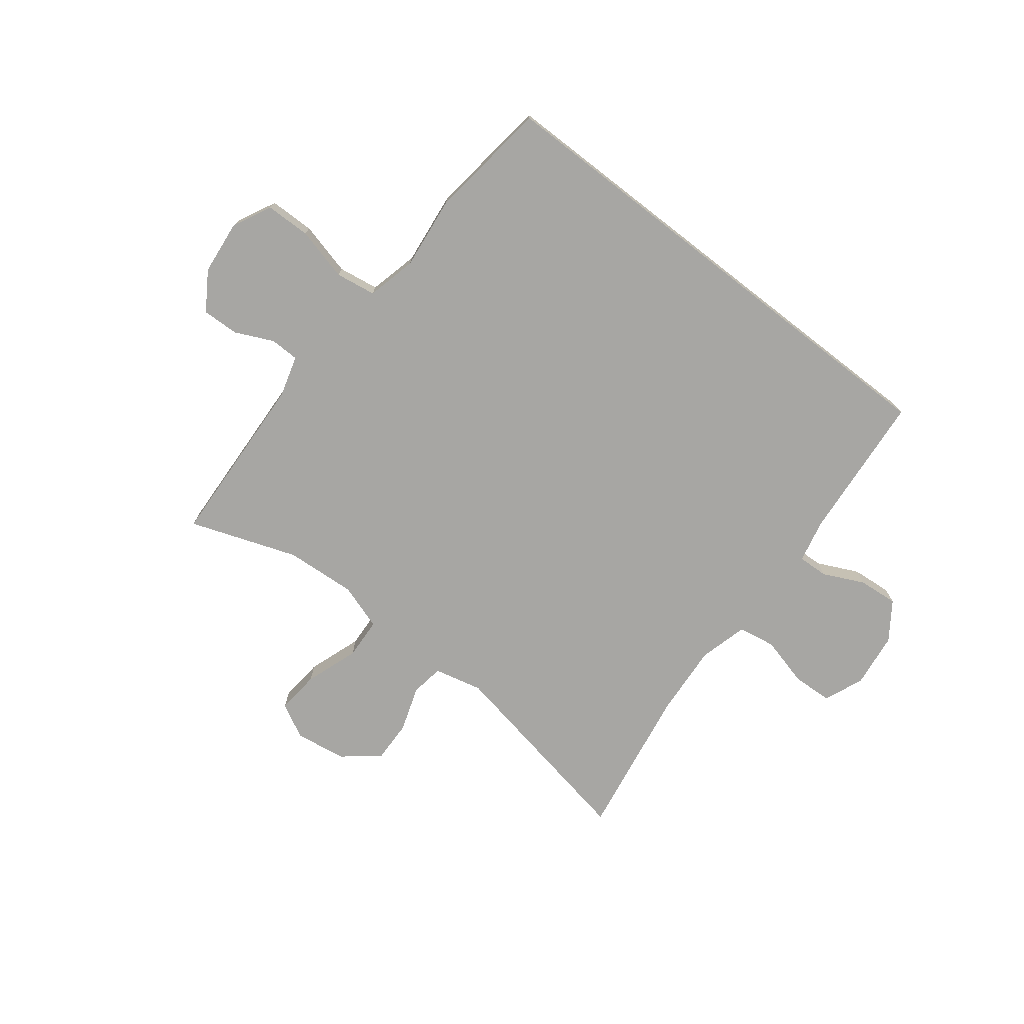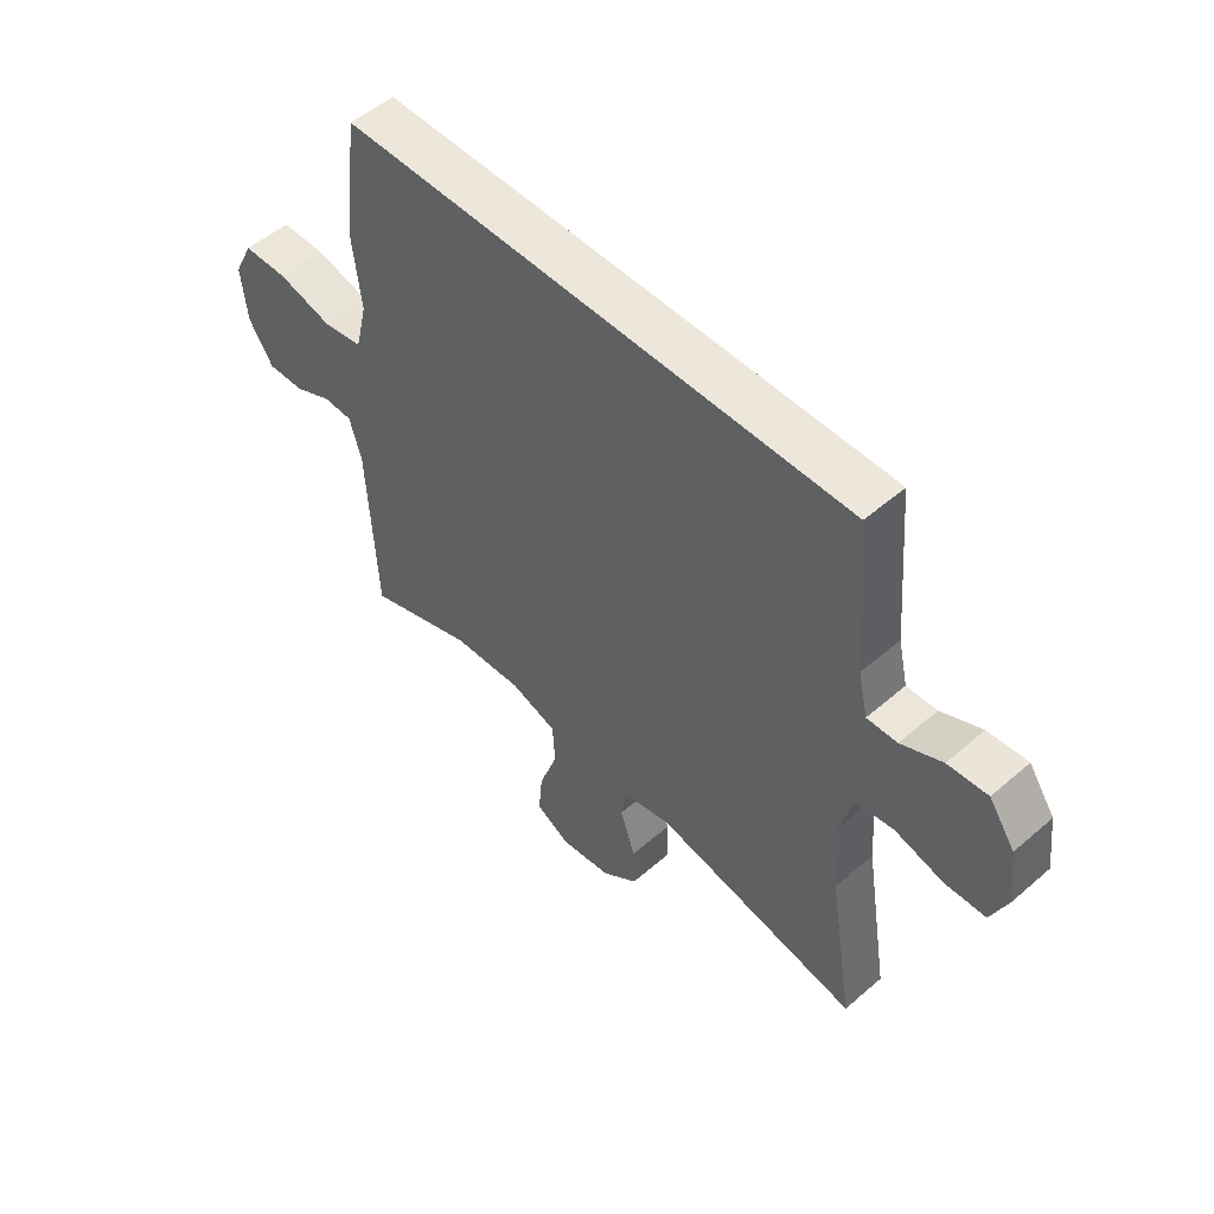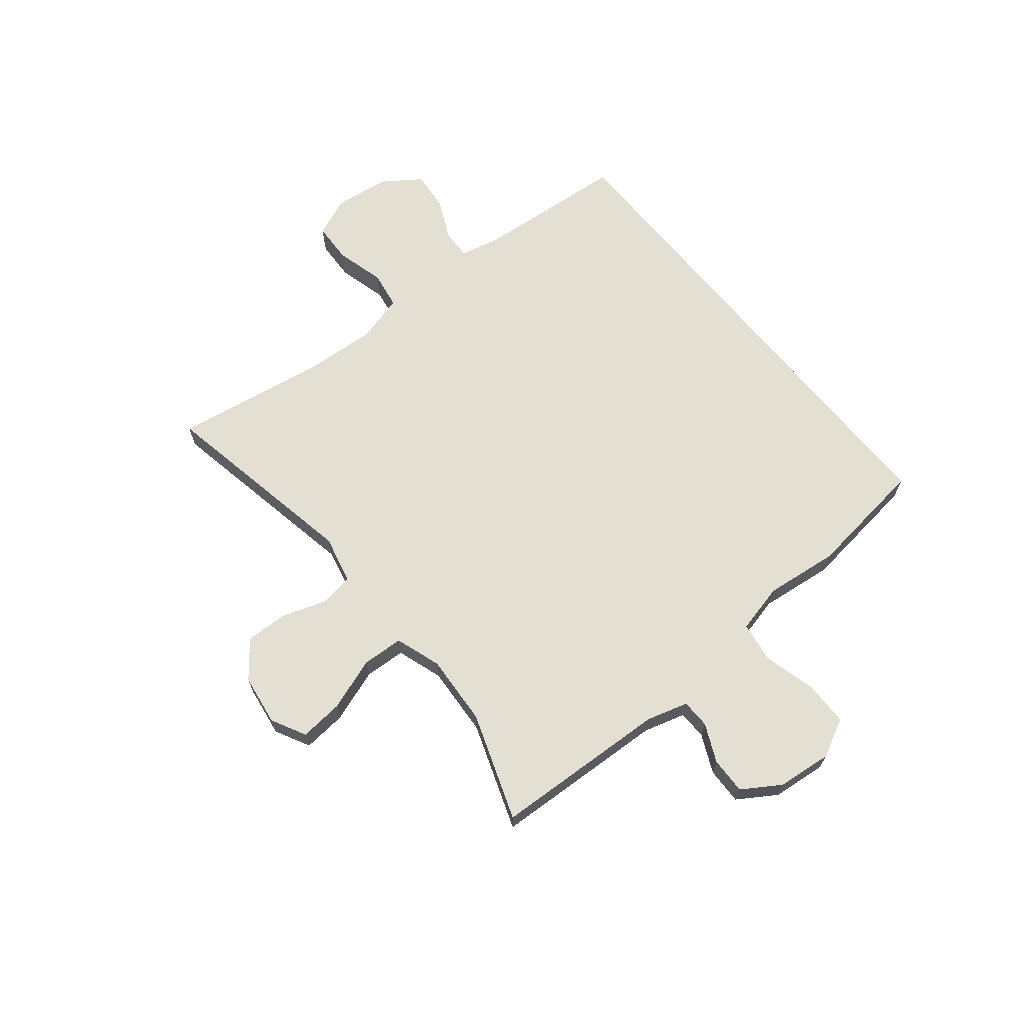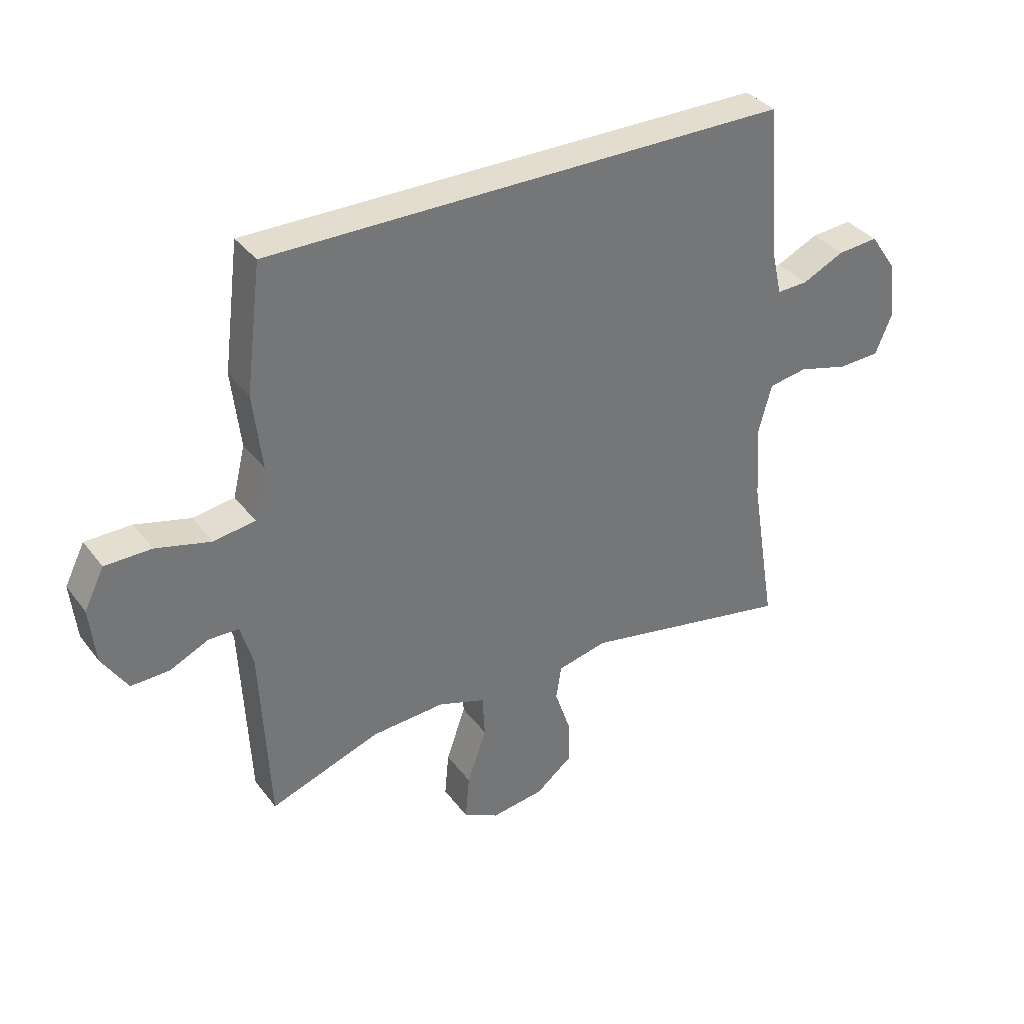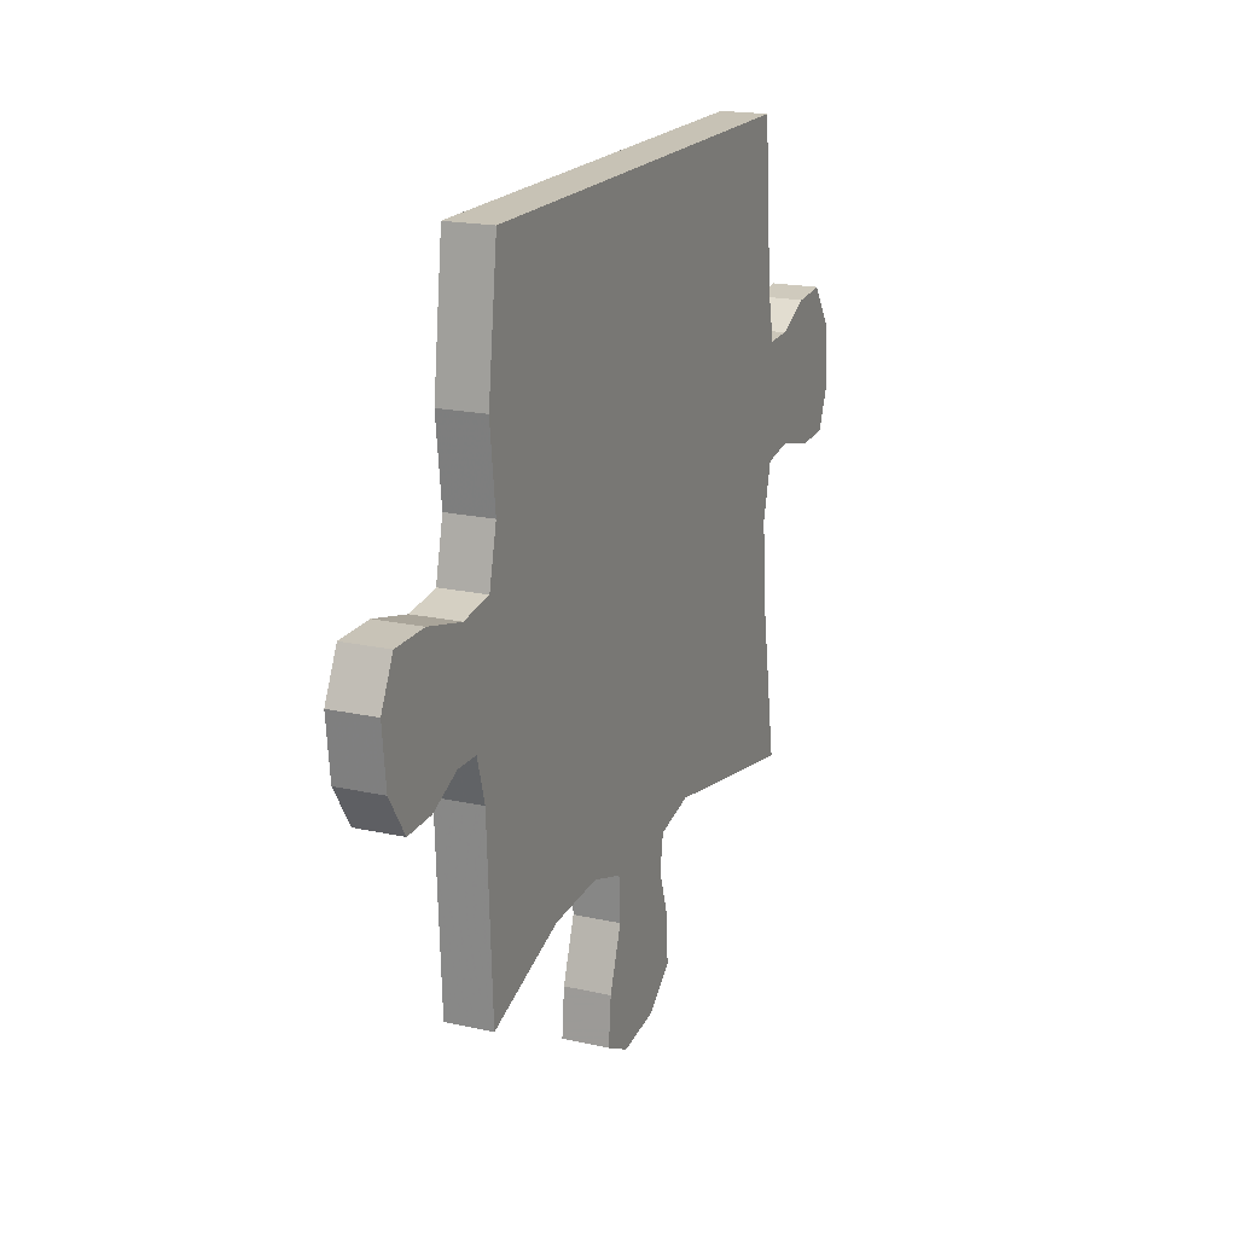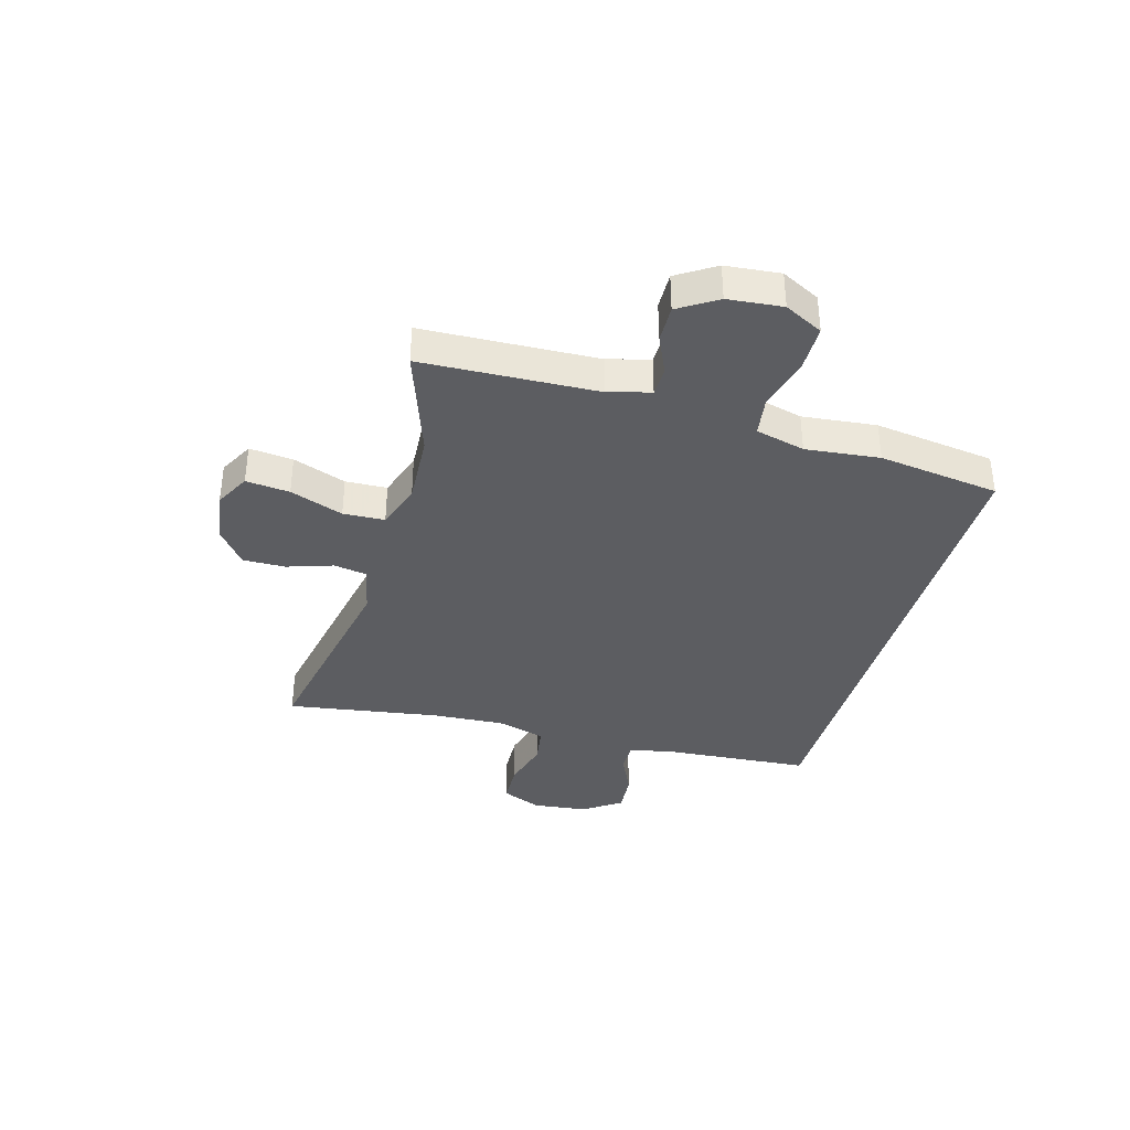
<metadata>
{"format":"obj","ext":"obj","renderer":"f3d","projection":"perspective","resolution":1024,"background":"white","views":[{"elev":-74.2,"azim":-37.8,"up":"+Y"},{"elev":52.0,"azim":47.0,"up":"+Z"},{"elev":66.7,"azim":-129.2,"up":"+Y"},{"elev":35.5,"azim":-32.0,"up":"+Z"},{"elev":19.0,"azim":-67.0,"up":"+Z"},{"elev":-37.2,"azim":-106.2,"up":"+Y"}]}
</metadata>
<code>
v -0.5 0.07 -0.5
v -0.515 0.07 -0.191
v -0.536 0.07 -0.118
v -0.587 0.07 -0.117
v -0.654 0.07 -0.148
v -0.719 0.07 -0.15
v -0.762 0.07 -0.083
v -0.772 0.07 0.013
v -0.738 0.07 0.081
v -0.659 0.07 0.082
v -0.565 0.07 0.058
v -0.494 0.07 0.069
v -0.473 0.07 0.156
v -0.488 0.07 0.286
v -0.461 0.07 0.5
v 0.431 0.07 0.5
v 0.453 0.07 0.238
v 0.47 0.07 0.163
v 0.523 0.07 0.165
v 0.595 0.07 0.199
v 0.665 0.07 0.205
v 0.711 0.07 0.139
v 0.723 0.07 0.042
v 0.694 0.07 -0.028
v 0.623 0.07 -0.031
v 0.536 0.07 -0.008
v 0.47 0.07 -0.019
v 0.447 0.07 -0.105
v 0.456 0.07 -0.233
v 0.5 0.07 -0.5
v 0.138 0.07 -0.432
v 0.053 0.07 -0.452
v 0.044 0.07 -0.51
v 0.071 0.07 -0.59
v 0.073 0.07 -0.665
v 0.01 0.07 -0.715
v -0.08 0.07 -0.728
v -0.141 0.07 -0.696
v -0.134 0.07 -0.619
v -0.101 0.07 -0.525
v -0.105 0.07 -0.452
v -0.186 0.07 -0.425
v -0.311 0.07 -0.433
v -0.5 0 -0.5
v -0.515 0 -0.191
v -0.536 0 -0.118
v -0.587 0 -0.117
v -0.654 0 -0.148
v -0.719 0 -0.15
v -0.762 0 -0.083
v -0.772 0 0.013
v -0.738 0 0.081
v -0.659 0 0.082
v -0.565 0 0.058
v -0.494 0 0.069
v -0.473 0 0.156
v -0.488 0 0.286
v -0.461 0 0.5
v 0.431 0 0.5
v 0.453 0 0.238
v 0.47 0 0.163
v 0.523 0 0.165
v 0.595 0 0.199
v 0.665 0 0.205
v 0.711 0 0.139
v 0.723 0 0.042
v 0.694 0 -0.028
v 0.623 0 -0.031
v 0.536 0 -0.008
v 0.47 0 -0.019
v 0.447 0 -0.105
v 0.456 0 -0.233
v 0.5 0 -0.5
v 0.138 0 -0.432
v 0.053 0 -0.452
v 0.044 0 -0.51
v 0.071 0 -0.59
v 0.073 0 -0.665
v 0.01 0 -0.715
v -0.08 0 -0.728
v -0.141 0 -0.696
v -0.134 0 -0.619
v -0.101 0 -0.525
v -0.105 0 -0.452
v -0.186 0 -0.425
v -0.311 0 -0.433
f 38 39 40
f 37 38 40
f 36 37 40
f 35 36 40
f 34 35 40
f 33 34 40
f 32 33 40 41
f 31 32 41 42
f 29 30 31
f 28 29 31 42
f 24 25 26
f 23 24 26
f 22 23 26
f 21 22 26
f 20 21 26
f 19 20 26
f 18 19 26 27
f 28 42 43
f 27 28 43
f 18 27 43
f 17 18 43
f 16 17 43
f 15 16 43
f 14 15 43
f 13 14 43
f 9 10 11
f 8 9 11
f 7 8 11
f 6 7 11
f 5 6 11
f 4 5 11
f 3 4 11 12
f 43 1 2
f 13 43 2
f 12 13 2
f 2 3 12
f 83 82 81
f 83 81 80
f 83 80 79
f 83 79 78
f 83 78 77
f 83 77 76
f 84 83 76 75
f 85 84 75 74
f 74 73 72
f 85 74 72 71
f 69 68 67
f 69 67 66
f 69 66 65
f 69 65 64
f 69 64 63
f 69 63 62
f 70 69 62 61
f 86 85 71
f 86 71 70
f 86 70 61
f 86 61 60
f 86 60 59
f 86 59 58
f 86 58 57
f 86 57 56
f 54 53 52
f 54 52 51
f 54 51 50
f 54 50 49
f 54 49 48
f 54 48 47
f 55 54 47 46
f 45 44 86
f 45 86 56
f 45 56 55
f 55 46 45
f 1 44 45 2
f 2 45 46 3
f 3 46 47 4
f 4 47 48 5
f 5 48 49 6
f 6 49 50 7
f 7 50 51 8
f 8 51 52 9
f 9 52 53 10
f 10 53 54 11
f 11 54 55 12
f 12 55 56 13
f 13 56 57 14
f 14 57 58 15
f 15 58 59 16
f 16 59 60 17
f 17 60 61 18
f 18 61 62 19
f 19 62 63 20
f 20 63 64 21
f 21 64 65 22
f 22 65 66 23
f 23 66 67 24
f 24 67 68 25
f 25 68 69 26
f 26 69 70 27
f 27 70 71 28
f 28 71 72 29
f 29 72 73 30
f 30 73 74 31
f 31 74 75 32
f 32 75 76 33
f 33 76 77 34
f 34 77 78 35
f 35 78 79 36
f 36 79 80 37
f 37 80 81 38
f 38 81 82 39
f 39 82 83 40
f 40 83 84 41
f 41 84 85 42
f 42 85 86 43
f 43 86 44 1

</code>
